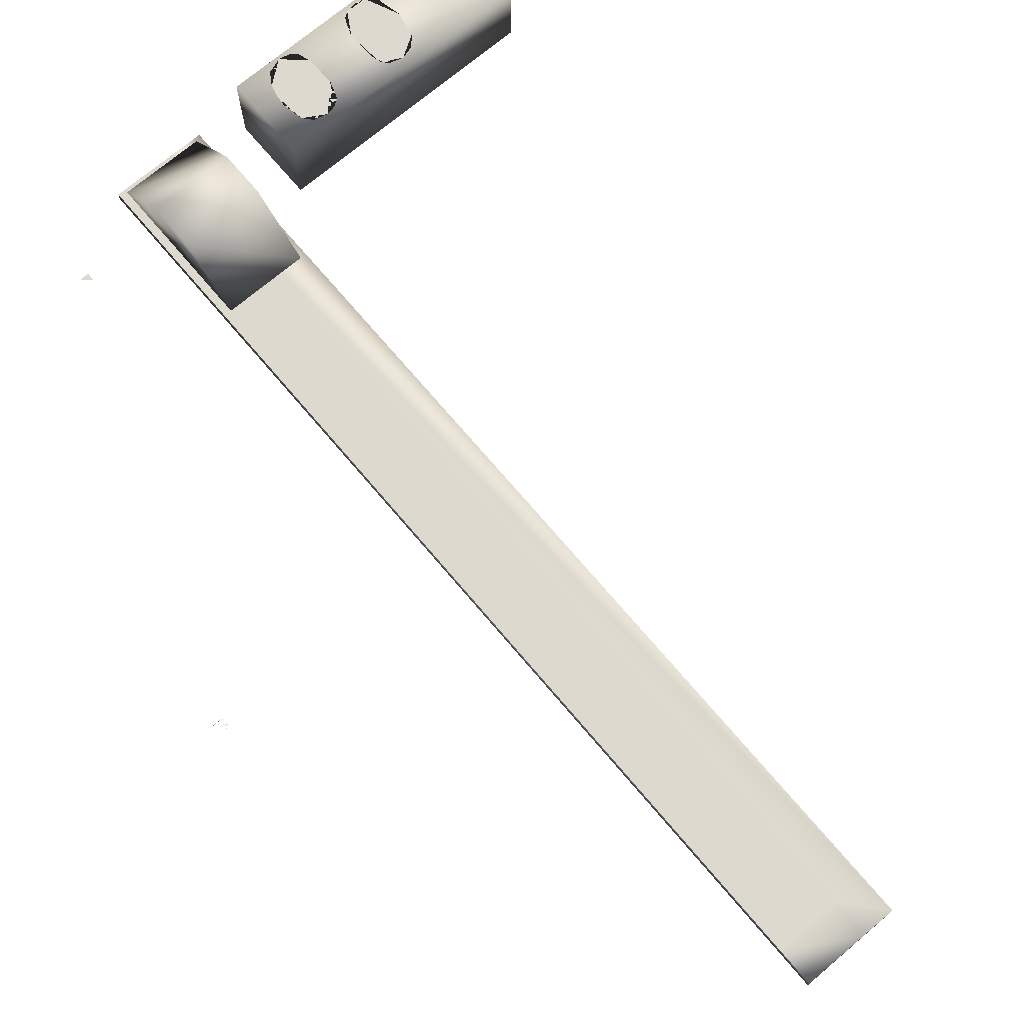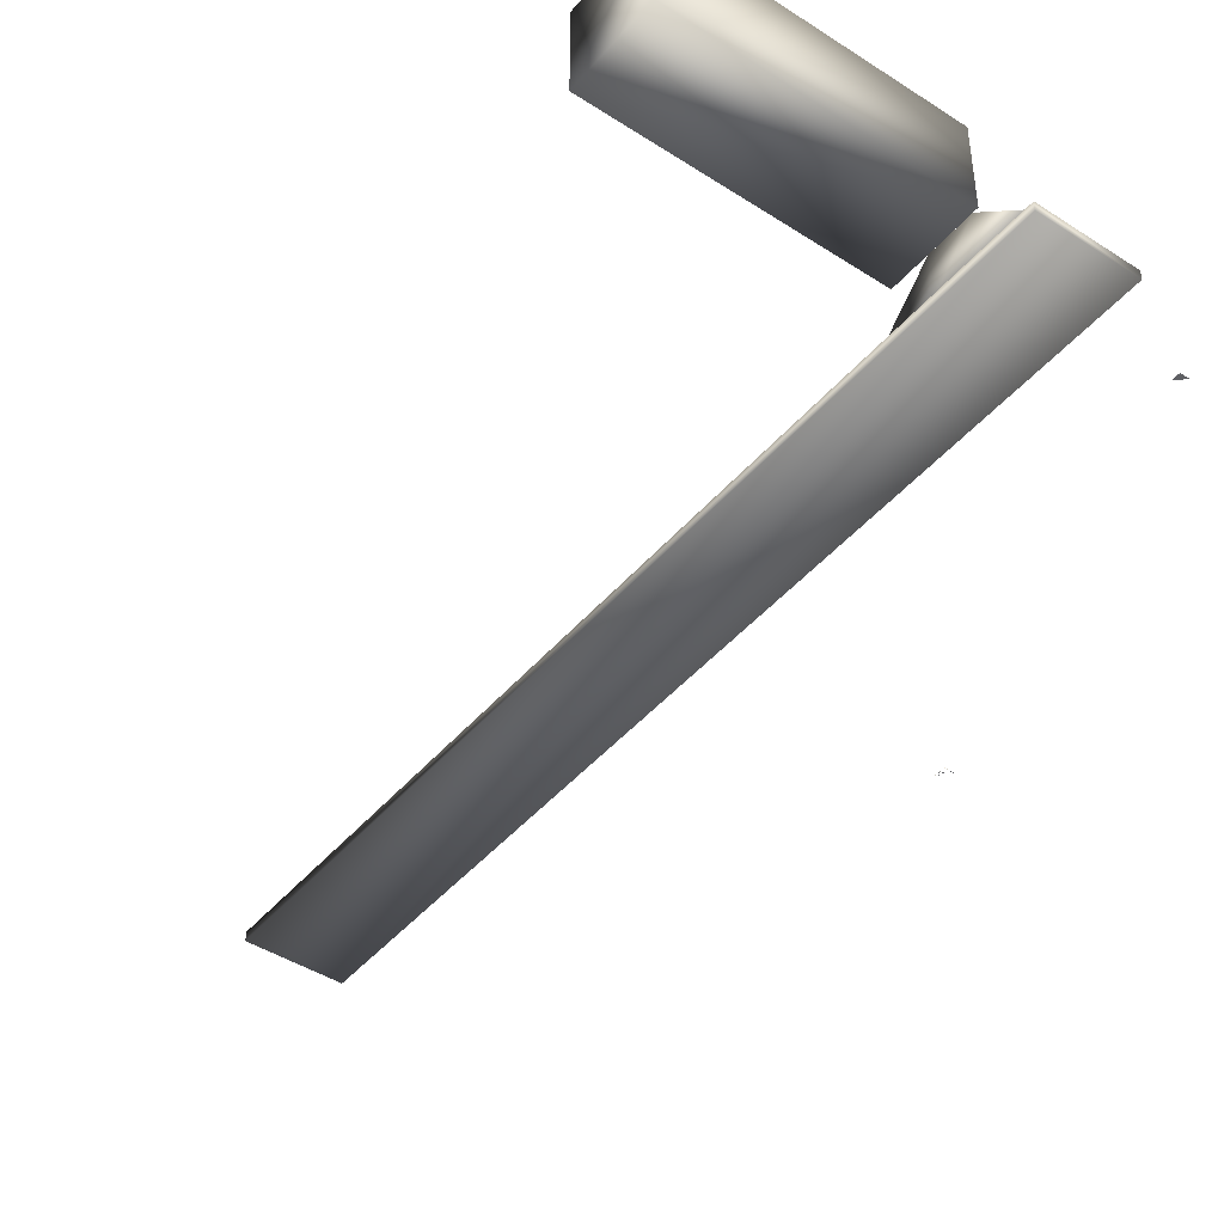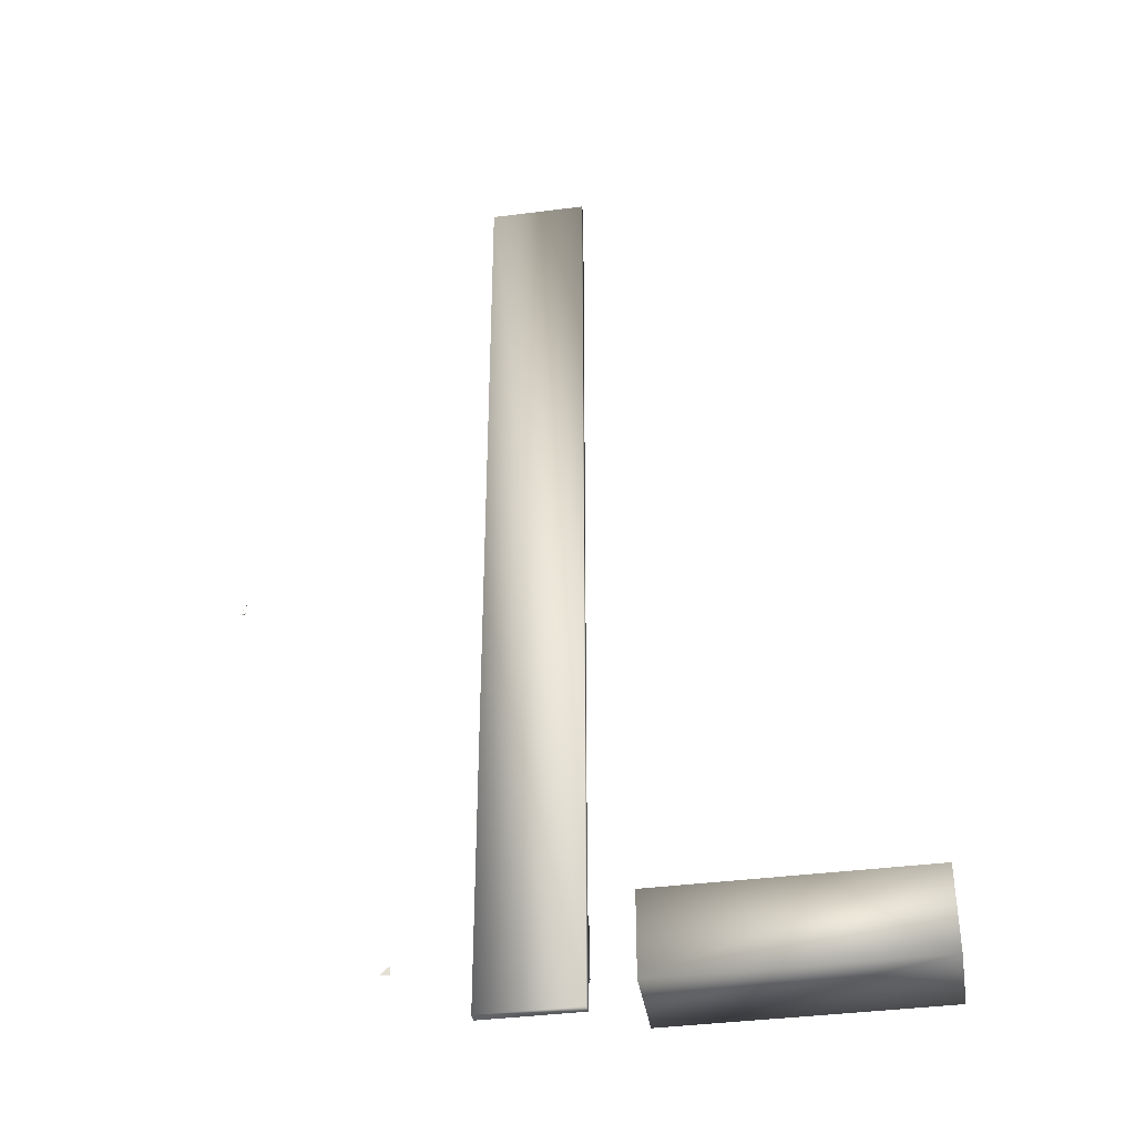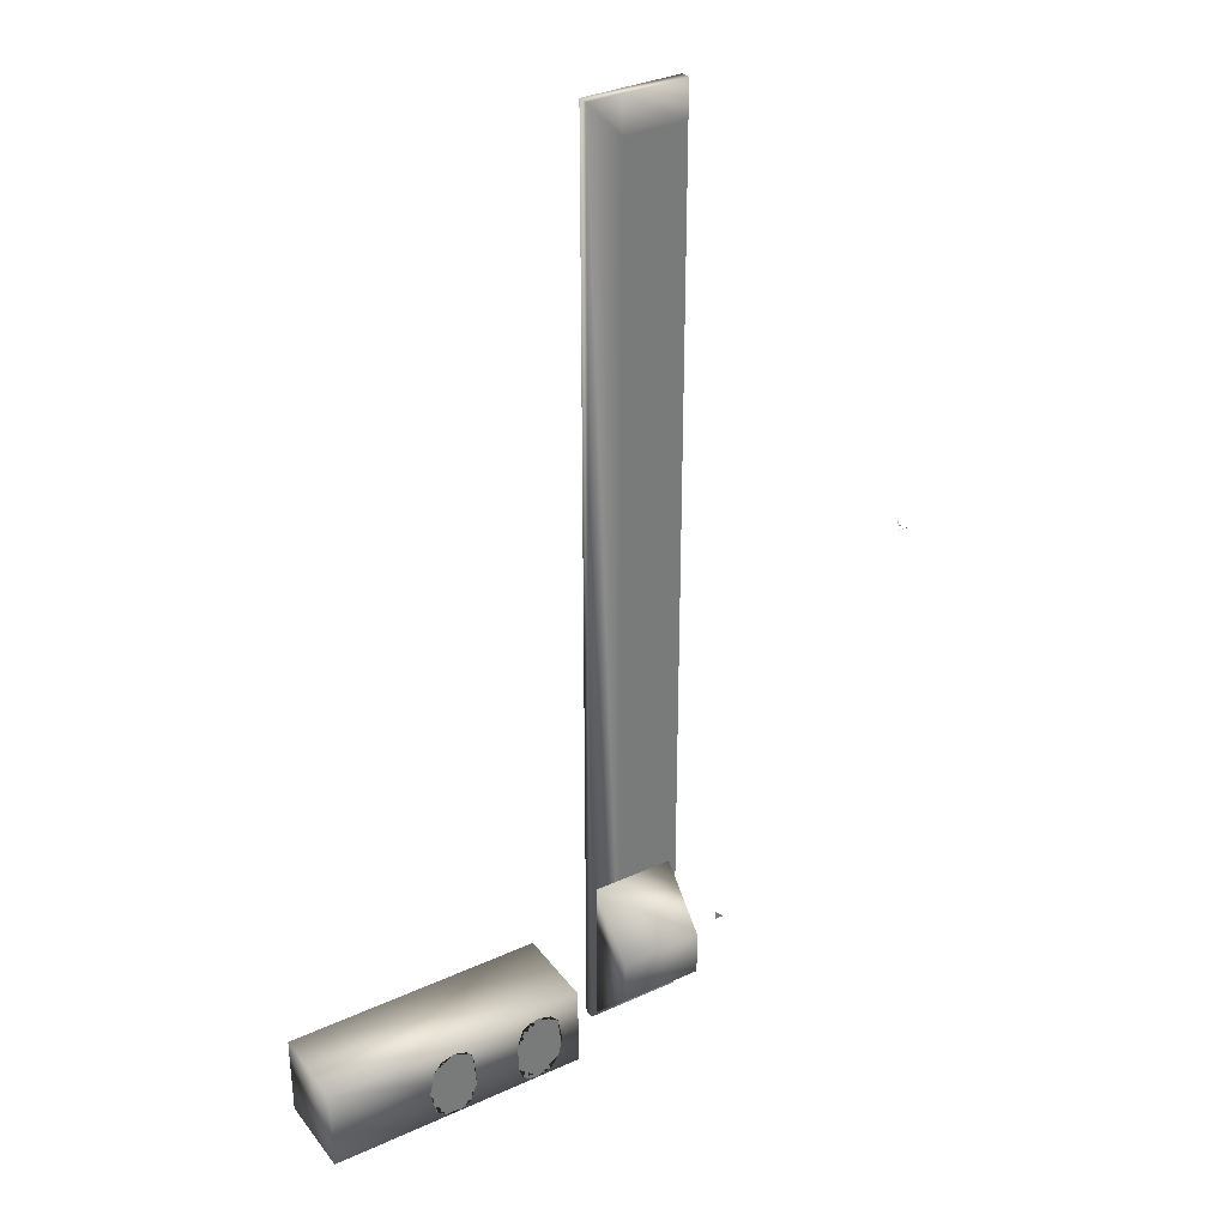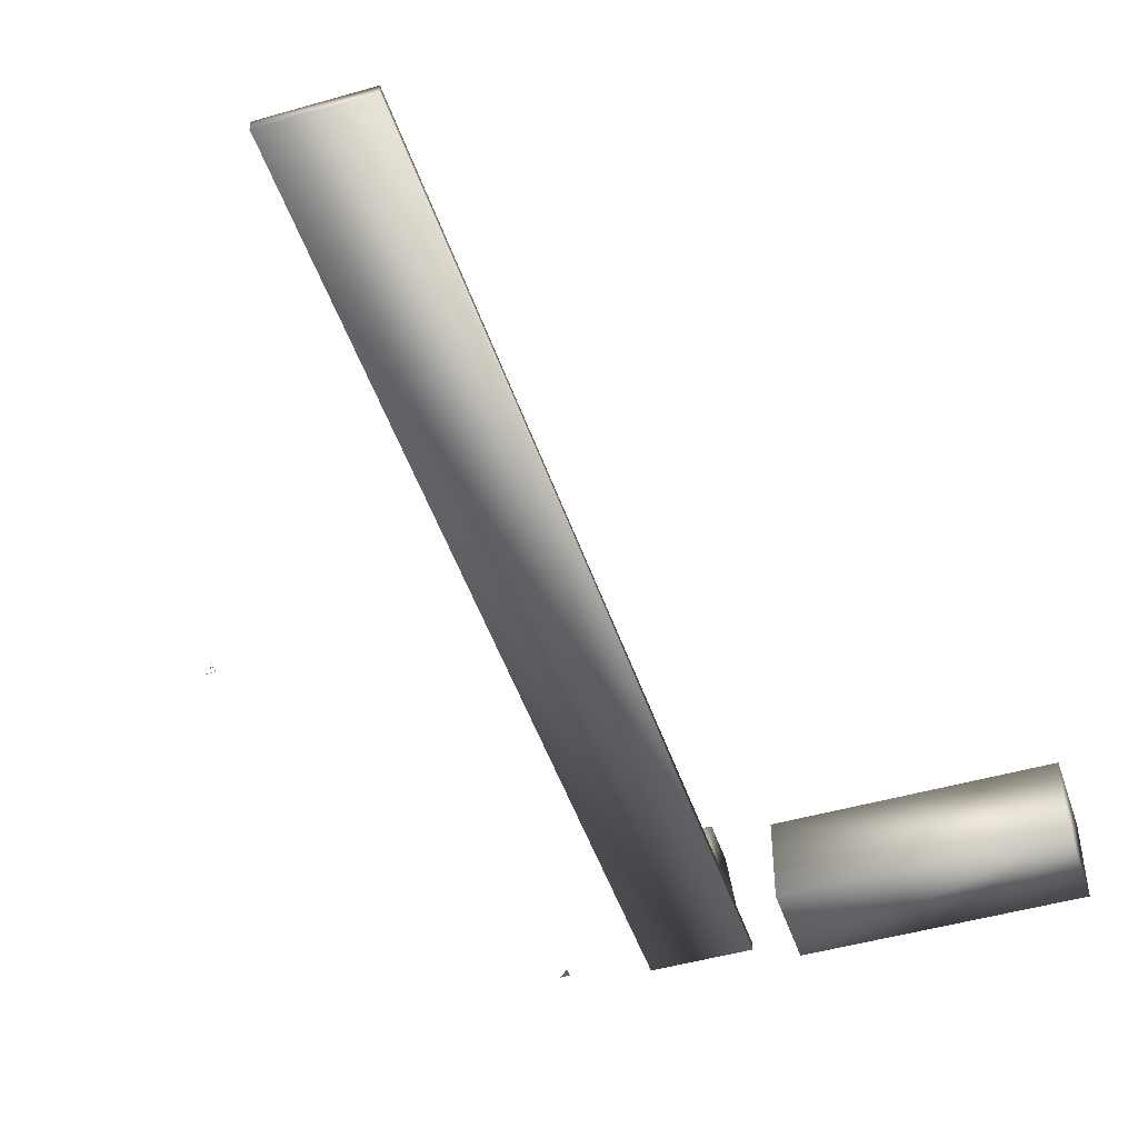
<metadata>
{"format":"obj","ext":"obj","renderer":"f3d","projection":"perspective","resolution":1024,"background":"white","views":[{"elev":71.6,"azim":139.8,"up":"+Z"},{"elev":-44.2,"azim":-37.1,"up":"+Z"},{"elev":-38.9,"azim":-170.8,"up":"+Y"},{"elev":34.0,"azim":-31.7,"up":"+Y"},{"elev":-47.4,"azim":-162.0,"up":"+Z"}]}
</metadata>
<code>
v 0.3291 0.975 0.05858
v 0.3291 0.025 0.05858
v 0.4241 0.975 0.05858
v 0.4241 0.025 0.05858
v 0.4241 0.975 0.04908
v 0.4241 0.025 0.04908
v 0.3291 0.975 0.04908
v 0.3291 0.025 0.04908
v 0.3624 0.975 0.05858
v 0.3624 0.025 0.05858
v 0.4241 0.9387 0.05858
v 0.3624 0.9387 0.05858
v 0.3624 0.06392 0.05858
v 0.4241 0.06392 0.05858
v 0.3883 0.06392 0.05858
v 0.3883 0.9387 0.05858
v 0.3351 0.1849 0.05785
v 0.3351 0.02804 0.05819
v 0.4166 0.1849 0.05785
v 0.4166 0.02804 0.05819
v 0.4166 0.1322 0.05858
v 0.4166 0.08033 0.05858
v 0.3351 0.1322 0.05858
v 0.3351 0.08033 0.05858
v 0.4166 0.08329 0.1105
v 0.3351 0.08329 0.1105
v 0.4166 0.1286 0.1105
v 0.3351 0.1286 0.1105
v 0.1626 0.1059 0.113
v 0.1496 0.1099 0.113
v 0.1579 0.09886 0.113
v 0.1615 0.09112 0.113
v 0.1702 0.09112 0.113
v 0.1678 0.1002 0.113
v 0.1326 0.07582 0.113
v 0.1358 0.09172 0.113
v 0.1366 0.1062 0.113
v 0.1409 0.09896 0.113
v 0.1494 0.102 0.113
v 0.1487 0.04524 0.113
v 0.1373 0.05027 0.113
v 0.1378 0.0395 0.113
v 0.1338 0.06094 0.113
v 0.1288 0.04755 0.113
v 0.1285 0.09685 0.113
v 0.1374 0.0718 0.113
v 0.1384 0.08136 0.113
v 0.1482 0.07633 0.113
v 0.1496 0.08428 0.113
v 0.1595 0.0712 0.113
v 0.1638 0.07945 0.113
v 0.1625 0.06144 0.113
v 0.165 0.04413 0.113
v 0.1588 0.04977 0.113
v 0.1583 0.0392 0.113
v 0.147 0.03729 0.113
v 0.1328 0.07562 0.113
v 0.1695 0.0725 0.113
v 0.1717 0.06184 0.113
v 0.1234 0.0721 0.113
v 0.2596 0.09786 0.113
v 0.2521 0.1064 0.113
v 0.2531 0.08689 0.113
v 0.2545 0.0713 0.113
v 0.2547 0.0711 0.113
v 0.2598 0.05439 0.113
v 0.2635 0.07713 0.113
v 0.2388 0.1099 0.113
v 0.2389 0.102 0.113
v 0.2498 0.09745 0.113
v 0.2289 0.1079 0.113
v 0.2219 0.1027 0.113
v 0.2223 0.06898 0.113
v 0.2252 0.08609 0.113
v 0.2289 0.09756 0.113
v 0.2521 0.04242 0.113
v 0.2489 0.05097 0.113
v 0.2379 0.03729 0.113
v 0.2377 0.04464 0.113
v 0.2291 0.04775 0.113
v 0.2168 0.05621 0.113
v 0.2212 0.04423 0.113
v 0.2257 0.05621 0.113
v 0.2276 0.0393 0.113
v 0.2516 0.07844 0.113
v 0.2481 0.07361 0.113
v 0.2478 0.06506 0.113
v 0.2396 0.07079 0.113
v 0.2383 0.06285 0.113
v 0.2301 0.07331 0.113
v 0.2266 0.07794 0.113
v 0.2629 0.06767 0.113
v 0.216 0.08568 0.113
v 0.025 0.03234 0.025
v 0.2841 0.03234 0.025
v 0.2841 0.1162 0.025
v 0.025 0.1162 0.025
v 0.025 0.03234 0.1088
v 0.2841 0.03234 0.1088
v 0.2841 0.1162 0.1088
v 0.025 0.1162 0.1088
v 0.4903 0.05931 0.03352
v 0.4903 0.06804 0.03352
v 0.4904 0.06766 0.03352
v 0.4907 0.06666 0.03352
v 0.491 0.06599 0.03352
v 0.4913 0.06524 0.03352
v 0.4917 0.06445 0.03352
v 0.4921 0.06362 0.03352
v 0.4927 0.0628 0.03352
v 0.4933 0.062 0.03352
v 0.4941 0.06126 0.03352
v 0.4945 0.06091 0.03352
v 0.4949 0.06059 0.03352
v 0.4954 0.06029 0.03352
v 0.4958 0.06003 0.03352
v 0.4963 0.05979 0.03352
v 0.4969 0.05959 0.03352
v 0.4974 0.05943 0.03352
v 0.498 0.05932 0.03352
v 0.4986 0.05924 0.03352
v 0.4993 0.05922 0.03352
v 0.6594 0.493 0.06769
v 0.6597 0.4922 0.06792
v 0.6598 0.4922 0.06769
v 0.6594 0.4922 0.06769
v 0.6595 0.4922 0.06807
v 0.6593 0.4922 0.06807
v 0.6591 0.4922 0.06792
v 0.659 0.4922 0.06769
v 0.6591 0.4922 0.06746
v 0.6593 0.4922 0.06732
v 0.6595 0.4922 0.06732
v 0.6597 0.4922 0.06746
v 0.6596 0.4922 0.06769
v 0.6595 0.4922 0.0678
v 0.6596 0.4815 0.06769
v 0.6595 0.4815 0.0678
v 0.6594 0.4815 0.06769
v 0.6594 0.4922 0.06769
v 0.6595 0.4922 0.06787
v 0.6595 0.4815 0.06787
v 0.6594 0.4922 0.06787
v 0.6594 0.4815 0.06787
v 0.6593 0.4922 0.0678
v 0.6593 0.4815 0.0678
v 0.6593 0.4922 0.06769
v 0.6593 0.4815 0.06769
v 0.6593 0.4922 0.06758
v 0.6593 0.4815 0.06758
v 0.6594 0.4922 0.06751
v 0.6594 0.4815 0.06751
v 0.6595 0.4922 0.06751
v 0.6595 0.4815 0.06751
v 0.6595 0.4922 0.06758
v 0.6595 0.4815 0.06758
v 0.6708 0.4817 0.06769
v 0.67 0.4813 0.06792
v 0.67 0.4813 0.06769
v 0.67 0.4816 0.06769
v 0.67 0.4815 0.06807
v 0.67 0.4818 0.06807
v 0.67 0.482 0.06792
v 0.67 0.482 0.06769
v 0.67 0.482 0.06746
v 0.67 0.4818 0.06732
v 0.67 0.4815 0.06732
v 0.67 0.4813 0.06746
v 0.67 0.4815 0.06769
v 0.67 0.4815 0.0678
v 0.6593 0.4814 0.06769
v 0.6593 0.4815 0.0678
v 0.6593 0.4816 0.06769
v 0.67 0.4816 0.06769
v 0.67 0.4816 0.06787
v 0.6593 0.4815 0.06787
v 0.67 0.4817 0.06787
v 0.6593 0.4816 0.06787
v 0.67 0.4818 0.0678
v 0.6593 0.4817 0.0678
v 0.67 0.4818 0.06769
v 0.6593 0.4818 0.06769
v 0.67 0.4818 0.06758
v 0.6593 0.4817 0.06758
v 0.67 0.4817 0.06751
v 0.6593 0.4816 0.06751
v 0.67 0.4816 0.06751
v 0.6593 0.4815 0.06751
v 0.67 0.4815 0.06758
v 0.6593 0.4815 0.06758
v 0.6614 0.4902 0.06769
v 0.6614 0.4902 0.06769
v 0.6614 0.4902 0.06769
v 0.6614 0.4902 0.06769
v 0.6615 0.4906 0.06769
v 0.6615 0.4912 0.06769
v 0.6616 0.4918 0.06769
v 0.6616 0.492 0.06769
v 0.6617 0.4921 0.06769
v 0.6617 0.4921 0.06769
v 0.6617 0.4921 0.06769
v 0.6617 0.492 0.06769
v 0.6617 0.4919 0.06769
v 0.6618 0.4913 0.06769
v 0.6618 0.4907 0.06769
v 0.6619 0.4905 0.06769
v 0.6619 0.4903 0.06769
v 0.6619 0.4902 0.06769
v 0.6619 0.4902 0.06769
v 0.662 0.4902 0.06769
v 0.6612 0.4861 0.0677
v 0.6612 0.488 0.0677
v 0.6612 0.488 0.0677
v 0.6613 0.4877 0.0677
v 0.6613 0.4876 0.0677
v 0.6614 0.4874 0.0677
v 0.6615 0.4872 0.0677
v 0.6616 0.487 0.0677
v 0.6617 0.4869 0.0677
v 0.6619 0.4867 0.0677
v 0.662 0.4865 0.0677
v 0.6621 0.4864 0.0677
v 0.6622 0.4864 0.0677
v 0.6623 0.4863 0.0677
v 0.6624 0.4862 0.0677
v 0.6626 0.4862 0.0677
v 0.6627 0.4861 0.0677
v 0.6628 0.4861 0.0677
v 0.6629 0.4861 0.0677
v 0.6631 0.4861 0.0677
v 0.6632 0.4861 0.0677
v 0.4241 0.9387 0.05858
v 0.4241 0.025 0.05858
f 5 6 8
f 7 8 2
f 7 1 9
f 2 8 6
f 1 2 10
f 232 3 9
f 10 233 14
f 14 11 16
f 21 22 24
f 23 24 18
f 19 27 25
f 23 17 19
f 18 24 22
f 26 18 20
f 17 28 27
f 28 26 25
f 29 30 31
f 29 31 32
f 29 32 33
f 29 33 34
f 35 36 37
f 36 38 37
f 37 38 30
f 38 39 30
f 30 39 31
f 40 41 42
f 41 43 42
f 42 43 44
f 43 35 44
f 44 35 45
f 35 37 45
f 43 46 47
f 46 48 47
f 47 48 49
f 48 50 49
f 49 50 51
f 50 52 51
f 51 52 53
f 52 54 53
f 53 54 55
f 54 40 55
f 55 40 56
f 40 42 56
f 43 47 57
f 43 57 35
f 58 51 53
f 58 53 59
f 44 45 60
f 61 62 63
f 61 63 64
f 61 64 65
f 61 65 66
f 61 66 67
f 62 68 69
f 62 69 70
f 62 70 63
f 71 72 73
f 71 73 74
f 71 74 75
f 71 75 69
f 71 69 68
f 66 65 76
f 65 77 76
f 76 77 78
f 77 79 78
f 78 79 80
f 81 82 83
f 82 84 83
f 83 84 80
f 84 78 80
f 63 85 64
f 85 86 64
f 64 86 87
f 86 88 87
f 87 88 89
f 88 90 89
f 89 90 73
f 90 91 73
f 73 91 74
f 67 66 92
f 73 72 93
f 94 97 95
f 95 97 96
f 94 99 98
f 94 95 99
f 94 98 97
f 97 98 101
f 97 101 100
f 97 100 96
f 95 100 99
f 95 96 100
f 99 101 98
f 99 100 101
f 104 103 102
f 102 105 104
f 102 106 105
f 102 107 106
f 102 108 107
f 102 109 108
f 102 110 109
f 102 111 110
f 102 112 111
f 102 113 112
f 102 114 113
f 102 115 114
f 102 116 115
f 102 117 116
f 102 118 117
f 102 119 118
f 102 120 119
f 102 121 120
f 102 122 121
f 123 124 125
f 126 125 124
f 123 127 124
f 126 124 127
f 123 128 127
f 126 127 128
f 123 129 128
f 126 128 129
f 123 130 129
f 126 129 130
f 123 131 130
f 126 130 131
f 123 132 131
f 126 131 132
f 123 133 132
f 126 132 133
f 123 134 133
f 126 133 134
f 123 125 134
f 126 134 125
f 135 136 137
f 136 138 137
f 139 137 138
f 140 136 135
f 136 141 138
f 141 142 138
f 139 138 142
f 140 141 136
f 141 143 142
f 143 144 142
f 139 142 144
f 140 143 141
f 143 145 144
f 145 146 144
f 139 144 146
f 140 145 143
f 145 147 146
f 147 148 146
f 139 146 148
f 140 147 145
f 147 149 148
f 149 150 148
f 139 148 150
f 140 149 147
f 149 151 150
f 151 152 150
f 139 150 152
f 140 151 149
f 151 153 152
f 153 154 152
f 139 152 154
f 140 153 151
f 153 155 154
f 155 156 154
f 139 154 156
f 140 155 153
f 155 135 156
f 135 137 156
f 139 156 137
f 140 135 155
f 157 158 159
f 160 159 158
f 157 161 158
f 160 158 161
f 157 162 161
f 160 161 162
f 157 163 162
f 160 162 163
f 157 164 163
f 160 163 164
f 157 165 164
f 160 164 165
f 157 166 165
f 160 165 166
f 157 167 166
f 160 166 167
f 157 168 167
f 160 167 168
f 157 159 168
f 160 168 159
f 169 170 171
f 170 172 171
f 173 171 172
f 174 170 169
f 170 175 172
f 175 176 172
f 173 172 176
f 174 175 170
f 175 177 176
f 177 178 176
f 173 176 178
f 174 177 175
f 177 179 178
f 179 180 178
f 173 178 180
f 174 179 177
f 179 181 180
f 181 182 180
f 173 180 182
f 174 181 179
f 181 183 182
f 183 184 182
f 173 182 184
f 174 183 181
f 183 185 184
f 185 186 184
f 173 184 186
f 174 185 183
f 185 187 186
f 187 188 186
f 173 186 188
f 174 187 185
f 187 189 188
f 189 190 188
f 173 188 190
f 174 189 187
f 189 169 190
f 169 171 190
f 173 190 171
f 174 169 189
f 192 210 191
f 210 192 193
f 210 193 194
f 210 194 208
f 208 194 195
f 208 195 207
f 207 195 196
f 207 196 206
f 206 196 197
f 206 197 198
f 206 198 205
f 205 198 199
f 205 199 200
f 205 200 201
f 205 201 202
f 205 202 204
f 204 202 203
f 210 208 209
f 213 212 211
f 211 214 213
f 211 215 214
f 211 216 215
f 211 217 216
f 211 218 217
f 211 219 218
f 211 220 219
f 211 221 220
f 211 222 221
f 211 223 222
f 211 224 223
f 211 225 224
f 211 226 225
f 211 227 226
f 211 228 227
f 211 229 228
f 211 230 229
f 211 231 230
f 5 8 7
f 7 2 1
f 3 4 6
f 3 6 5
f 7 9 3
f 7 3 5
f 2 6 4
f 1 10 13
f 1 13 12
f 1 12 9
f 232 9 12
f 10 14 15
f 10 15 13
f 14 16 15
f 21 24 23
f 23 18 26
f 23 26 28
f 23 28 17
f 19 25 20
f 19 20 22
f 19 22 21
f 23 19 21
f 18 22 20
f 26 20 25
f 17 27 19
f 28 25 27
f 4 3 232
f 11 14 233
f 12 13 15
f 12 15 16
f 32 31 39
f 32 39 38
f 32 38 36
f 35 57 47
f 36 35 47
f 36 47 49
f 32 36 49
f 32 49 51
f 33 32 51
f 33 51 58
f 33 58 59
f 45 37 30
f 42 44 60
f 30 29 34
f 59 53 55
f 55 56 42
f 34 33 59
f 48 46 43
f 50 48 43
f 52 50 43
f 54 52 43
f 54 43 41
f 41 40 54
f 83 80 79
f 83 79 77
f 65 64 87
f 77 65 87
f 83 77 87
f 81 83 87
f 81 87 89
f 81 89 73
f 81 73 93
f 66 76 78
f 68 62 61
f 84 82 81
f 78 84 81
f 93 72 71
f 93 71 68
f 61 67 92
f 63 70 69
f 63 69 75
f 63 75 74
f 85 63 74
f 85 74 91
f 86 85 91
f 88 86 91
f 90 88 91
f 110 111 112
f 109 110 112
f 108 109 112
f 107 108 112
f 106 107 112
f 105 106 112
f 104 105 112
f 104 112 113
f 104 113 114
f 104 114 115
f 104 115 116
f 104 116 117
f 104 117 118
f 104 118 119
f 104 119 120
f 104 120 121
f 104 121 122
f 103 104 122
f 194 193 192
f 194 192 191
f 195 194 191
f 209 208 207
f 210 209 207
f 210 207 206
f 210 206 205
f 210 205 204
f 196 195 191
f 210 204 203
f 197 196 191
f 210 203 202
f 198 197 191
f 201 200 199
f 202 201 199
f 219 220 221
f 218 219 221
f 217 218 221
f 216 217 221
f 215 216 221
f 214 215 221
f 213 214 221
f 227 228 229
f 226 227 229
f 226 229 230
f 226 230 231
f 225 226 231
f 224 225 231
f 223 224 231
f 222 223 231
f 221 222 231
f 213 221 231
f 212 213 231

</code>
